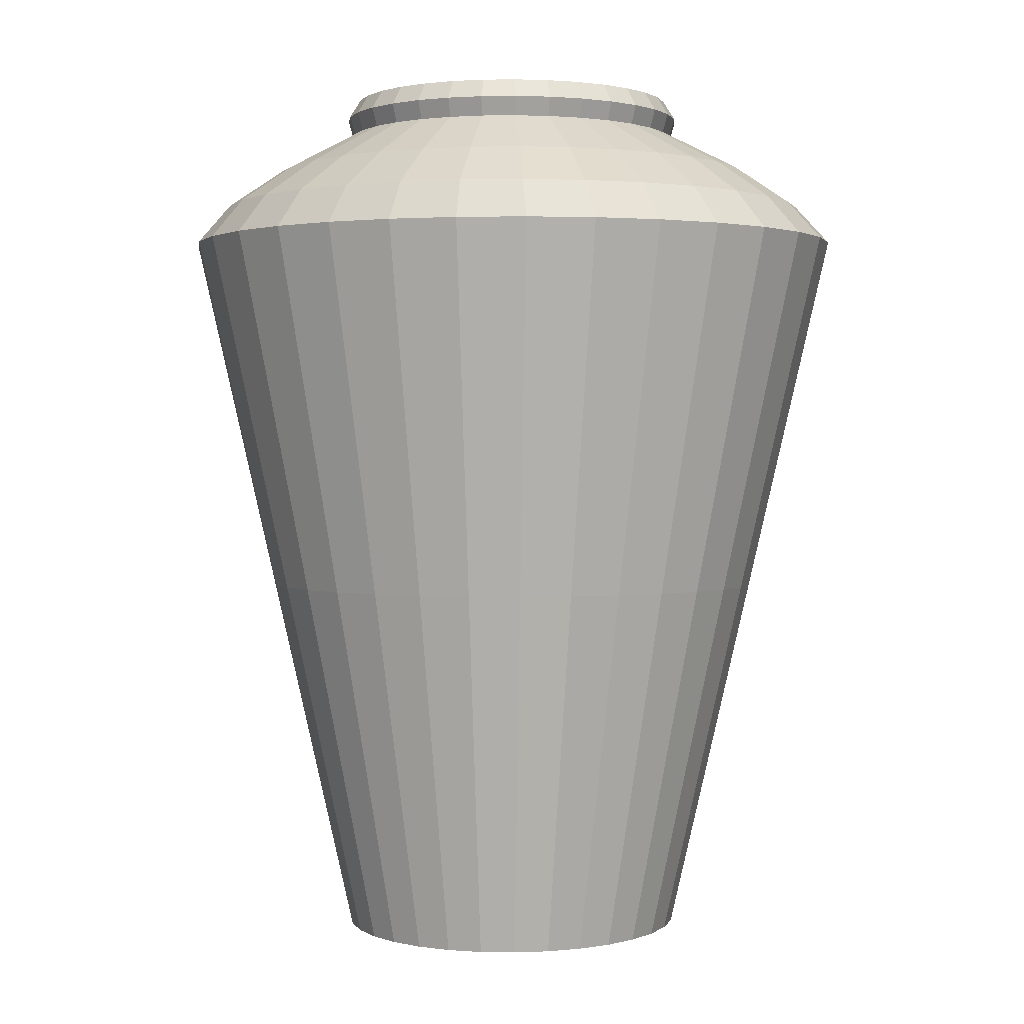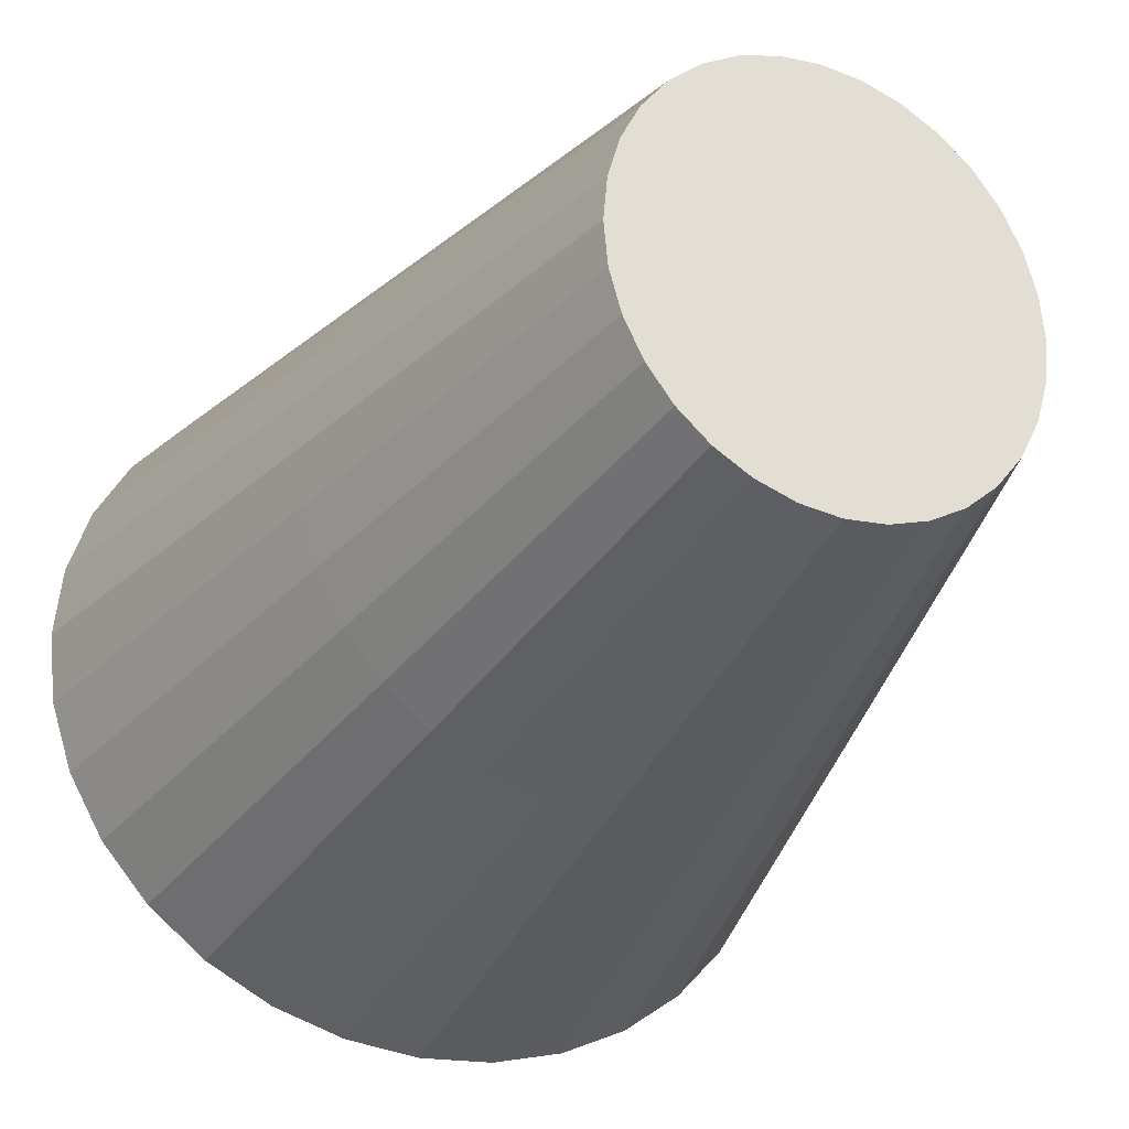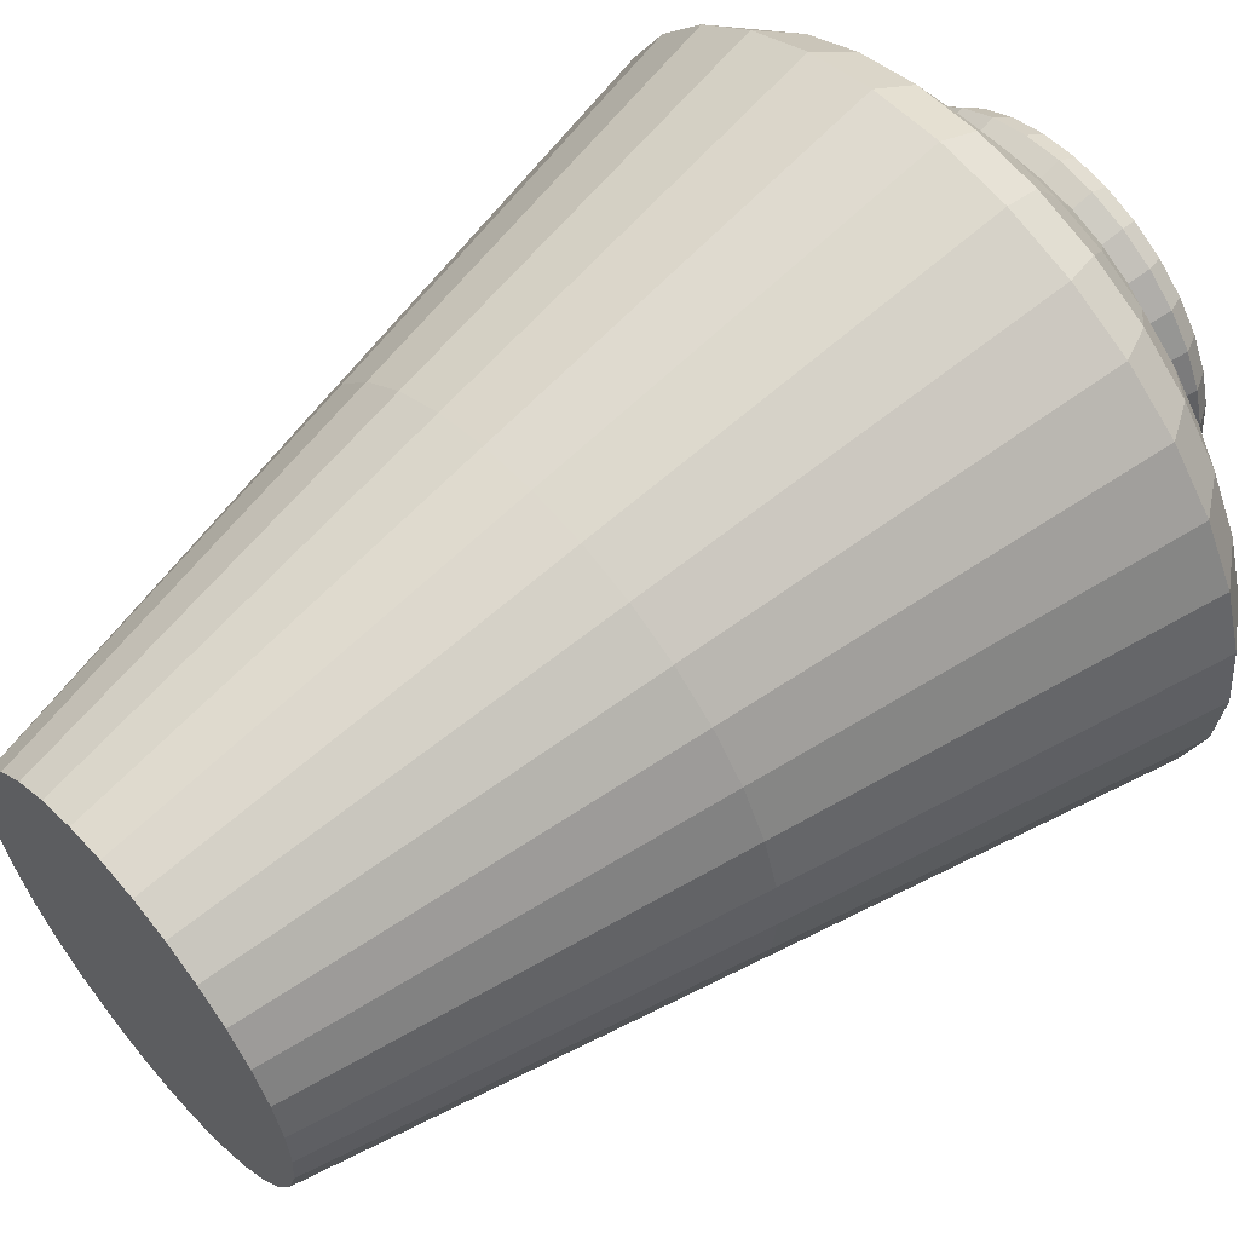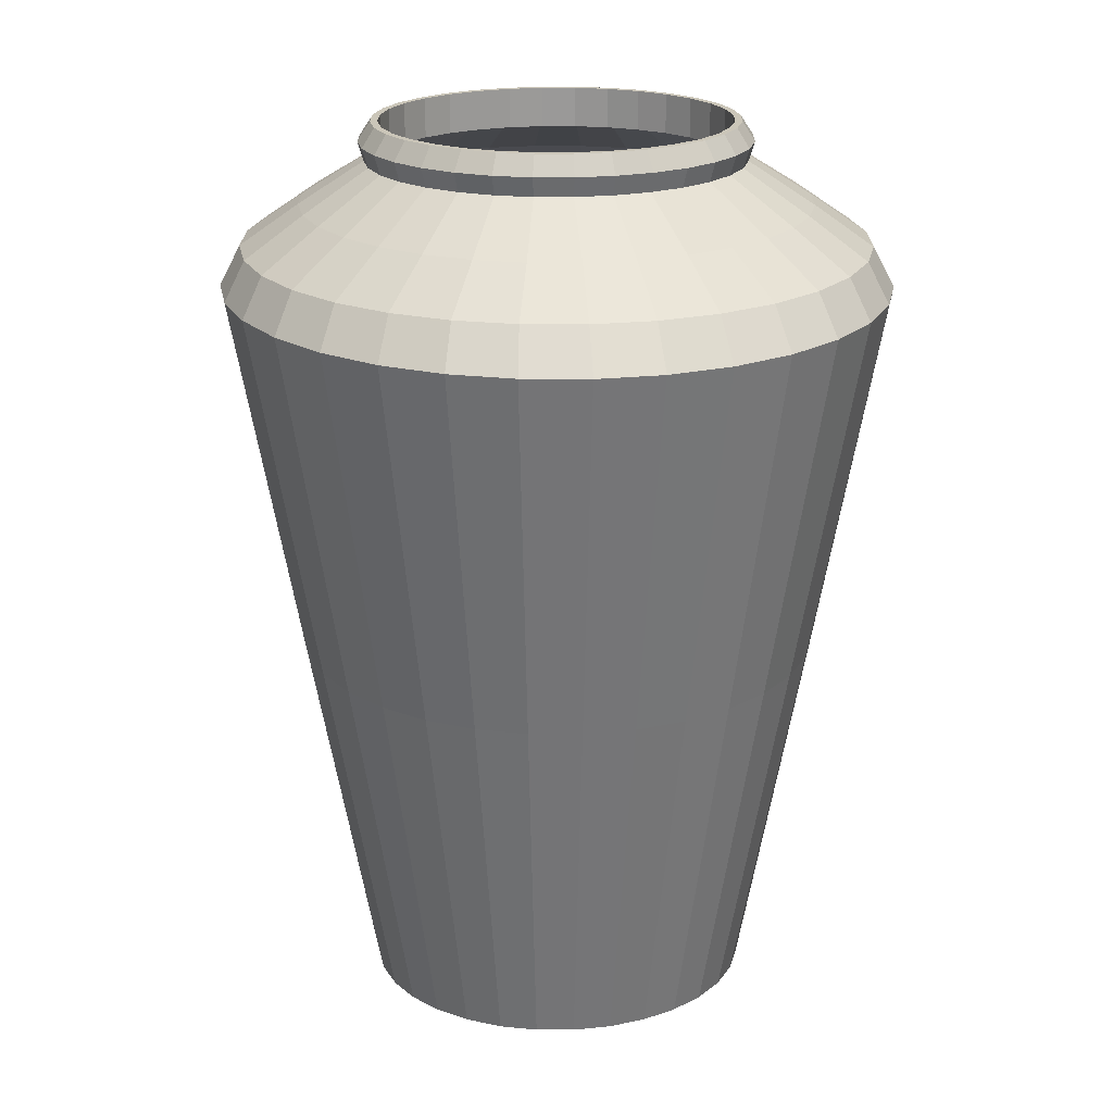
<metadata>
{"format":"obj","ext":"obj","renderer":"f3d","projection":"perspective","resolution":1024,"background":"white","views":[{"elev":1.4,"azim":-170.5,"up":"+Y"},{"elev":-29.4,"azim":-24.7,"up":"+Z"},{"elev":59.7,"azim":49.1,"up":"+Z"},{"elev":20.9,"azim":84.8,"up":"+Y"}]}
</metadata>
<code>
o Cylinder_Cylinder.001
v 1.013 0.429 -1.022
v 0.9008 1.42 -0.9809
v 1.052 0.429 -1.017
v 1.126 1.42 -0.6233
v 1.09 0.429 -1.005
v 0.9082 1.442 -0.635
v 1.125 0.429 -0.9849
v 0.8796 1.442 -0.66
v 1.155 0.429 -0.9578
v 0.856 1.442 -0.6905
v 1.18 0.429 -0.9248
v 0.8385 1.442 -0.7252
v 1.198 0.429 -0.8872
v 0.8278 1.442 -0.7629
v 1.21 0.429 -0.8463
v 1.147 1.442 -0.9442
v 1.214 0.429 -0.8038
v 1.171 1.442 -0.9137
v 1.21 0.429 -0.7614
v 0.8241 1.442 -0.8021
v 1.198 0.429 -0.7205
v 0.8278 1.442 -0.8413
v 1.18 0.429 -0.6829
v 0.8385 1.442 -0.879
v 1.155 0.429 -0.6499
v 0.856 1.442 -0.9137
v 1.125 0.429 -0.6228
v 1.188 1.442 -0.879
v 1.09 0.429 -0.6027
v 0.975 1.399 -1.007
v 1.052 0.429 -0.5903
v 0.9382 1.399 -0.9948
v 1.013 0.429 -0.5862
v 0.9744 0.429 -0.5903
v 0.9368 0.429 -0.6027
v 0.9022 0.429 -0.6228
v 0.8719 0.429 -0.6499
v 0.847 0.429 -0.6829
v 0.8285 0.429 -0.7205
v 0.8171 0.429 -0.7614
v 0.8133 0.429 -0.8038
v 0.8171 0.429 -0.8463
v 0.8285 0.429 -0.8872
v 0.847 0.429 -0.9248
v 0.8719 0.429 -0.9578
v 0.9022 0.429 -0.9849
v 0.9368 0.429 -1.005
v 0.9042 1.399 -0.9756
v 0.9744 0.429 -1.017
v 0.8745 1.399 -0.9496
v 1.013 1.266 -1.171
v 1.09 1.266 -1.164
v 1.163 1.266 -1.143
v 1.231 1.266 -1.109
v 1.29 1.266 -1.063
v 1.339 1.266 -1.007
v 1.375 1.266 -0.9433
v 1.397 1.266 -0.8742
v 1.404 1.266 -0.8023
v 1.397 1.266 -0.7304
v 1.375 1.266 -0.6612
v 1.339 1.266 -0.5975
v 1.29 1.266 -0.5416
v 1.231 1.266 -0.4958
v 1.163 1.266 -0.4617
v 1.09 1.266 -0.4408
v 1.013 1.266 -0.4337
v 0.9371 1.266 -0.4408
v 0.8637 1.266 -0.4617
v 0.7961 1.266 -0.4958
v 0.7368 1.266 -0.5416
v 0.6882 1.266 -0.5975
v 0.652 1.266 -0.6612
v 0.6298 1.266 -0.7304
v 0.6223 1.266 -0.8023
v 0.6298 1.266 -0.8742
v 0.652 1.266 -0.9433
v 0.6882 1.266 -1.007
v 0.7368 1.266 -1.063
v 0.7961 1.266 -1.109
v 0.8637 1.266 -1.143
v 0.9371 1.266 -1.164
v 1.206 1.399 -0.8428
v 1.195 1.399 -0.8819
v 0.85 1.399 -0.918
v 0.8319 1.399 -0.8819
v 0.8207 1.399 -0.8428
v 0.8169 1.399 -0.8021
v 1.177 1.399 -0.918
v 1.152 1.399 -0.9496
v 0.8207 1.399 -0.7614
v 0.8319 1.399 -0.7223
v 0.85 1.399 -0.6862
v 0.8745 1.399 -0.6546
v 0.9042 1.399 -0.6286
v 0.9382 1.399 -0.6094
v 0.975 1.399 -0.5975
v 1.013 1.399 -0.5935
v 1.052 1.399 -0.5975
v 1.089 1.399 -0.6094
v 1.122 1.399 -0.9756
v 1.089 1.399 -0.9948
v 1.122 1.399 -0.6286
v 1.152 1.399 -0.6546
v 1.177 1.399 -0.6862
v 1.195 1.399 -0.7223
v 1.206 1.399 -0.7614
v 1.21 1.399 -0.8021
v 1.052 1.399 -1.007
v 1.013 1.399 -1.011
v 1.199 1.442 -0.8413
v 0.8796 1.442 -0.9442
v 0.9082 1.442 -0.9692
v 1.091 1.42 -1.001
v 1.091 1.42 -0.6034
v 1.126 1.42 -0.9809
v 0.9738 1.42 -1.013
v 1.053 1.42 -0.5912
v 0.9409 1.442 -0.9878
v 0.9764 1.442 -0.9992
v 1.157 1.42 -0.9542
v 0.8262 1.42 -0.8844
v 1.013 1.42 -0.587
v 0.9738 1.42 -0.5912
v 1.182 1.42 -0.9216
v 0.9358 1.42 -0.6034
v 1.2 1.42 -0.8844
v 1.212 1.42 -0.8441
v 0.845 1.42 -0.9216
v 0.845 1.42 -0.6826
v 0.9008 1.42 -0.6233
v 0.8701 1.42 -0.9542
v 1.013 1.442 -1.003
v 1.05 1.442 -0.9992
v 1.203 1.442 -0.8021
v 1.199 1.442 -0.7629
v 1.188 1.442 -0.7252
v 1.171 1.442 -0.6905
v 1.147 1.442 -0.66
v 1.118 1.442 -0.635
v 1.086 1.442 -0.9878
v 1.118 1.442 -0.9692
v 1.086 1.442 -0.6165
v 1.05 1.442 -0.605
v 1.013 1.442 -0.6012
v 0.8701 1.42 -0.65
v 1.212 1.42 -0.7601
v 1.216 1.42 -0.8021
v 0.8262 1.42 -0.7198
v 1.2 1.42 -0.7198
v 0.9764 1.442 -0.605
v 0.9409 1.442 -0.6165
v 0.8147 1.42 -0.7601
v 1.182 1.42 -0.6826
v 0.8108 1.42 -0.8021
v 0.8147 1.42 -0.8441
v 1.157 1.42 -0.65
v 1.053 1.42 -1.013
v 1.013 1.42 -1.017
v 0.9358 1.42 -1.001
v 1.071 0.8473 -1.091
v 1.127 0.8473 -1.075
v 1.178 0.8473 -1.047
v 1.222 0.8473 -1.011
v 1.259 0.8473 -0.9664
v 1.286 0.8473 -0.9155
v 1.303 0.8473 -0.8604
v 1.309 0.8473 -0.8031
v 1.303 0.8473 -0.7457
v 1.286 0.8473 -0.6906
v 1.259 0.8473 -0.6398
v 1.222 0.8473 -0.5953
v 1.178 0.8473 -0.5587
v 1.127 0.8473 -0.5315
v 1.071 0.8473 -0.5148
v 1.013 0.8473 -0.5092
v 0.9557 0.8473 -0.5148
v 0.9003 0.8473 -0.5315
v 0.8492 0.8473 -0.5587
v 0.8044 0.8473 -0.5953
v 0.7676 0.8473 -0.6398
v 0.7403 0.8473 -0.6906
v 0.7235 0.8473 -0.7457
v 0.7178 0.8473 -0.8031
v 0.7235 0.8473 -0.8604
v 0.7403 0.8473 -0.9155
v 0.7676 0.8473 -0.9664
v 0.8044 0.8473 -1.011
v 0.8492 0.8473 -1.047
v 0.9003 0.8473 -1.075
v 0.9557 0.8473 -1.091
v 1.013 0.8473 -1.097
v 0.7647 1.309 -0.5576
v 0.8109 1.354 -0.6035
v 1.358 1.309 -0.8696
v 1.294 1.354 -0.8569
v 0.721 1.309 -0.61
v 0.7753 1.354 -0.646
v 1.365 1.309 -0.8021
v 1.3 1.354 -0.8021
v 0.6885 1.309 -0.6698
v 0.7489 1.354 -0.6946
v 1.358 1.309 -0.7347
v 1.294 1.354 -0.7473
v 0.6685 1.309 -0.7347
v 0.7326 1.354 -0.7473
v 1.338 1.309 -0.6698
v 1.278 1.354 -0.6946
v 0.6617 1.309 -0.8021
v 0.7271 1.354 -0.8021
v 1.306 1.309 -0.61
v 1.251 1.354 -0.646
v 0.6685 1.309 -0.8696
v 0.7326 1.354 -0.8569
v 1.262 1.309 -0.5576
v 1.216 1.354 -0.6035
v 0.6885 1.309 -0.9344
v 0.7489 1.354 -0.9096
v 1.209 1.309 -0.5147
v 1.172 1.354 -0.5685
v 0.721 1.309 -0.9942
v 0.7753 1.354 -0.9582
v 1.148 1.309 -0.4827
v 1.123 1.354 -0.5426
v 1.082 1.309 -1.141
v 1.069 1.354 -1.078
v 0.7647 1.309 -1.047
v 0.8109 1.354 -1.001
v 1.082 1.309 -0.463
v 1.069 1.354 -0.5266
v 1.148 1.309 -1.122
v 1.123 1.354 -1.062
v 0.818 1.309 -1.09
v 0.8543 1.354 -1.036
v 1.013 1.309 -0.4564
v 1.013 1.354 -0.5212
v 1.209 1.309 -1.09
v 1.172 1.354 -1.036
v 0.8788 1.309 -1.122
v 0.9038 1.354 -1.062
v 0.9447 1.309 -0.463
v 0.9575 1.354 -0.5266
v 1.262 1.309 -1.047
v 1.216 1.354 -1.001
v 0.9447 1.309 -1.141
v 0.9575 1.354 -1.078
v 1.013 1.354 -1.083
v 1.013 1.309 -1.148
v 0.8788 1.309 -0.4827
v 0.9038 1.354 -0.5426
v 0.8543 1.354 -0.5685
v 0.818 1.309 -0.5147
v 1.306 1.309 -0.9942
v 1.251 1.354 -0.9582
v 1.278 1.354 -0.9096
v 1.338 1.309 -0.9344
v 0.9124 1.442 -0.6417
v 0.8849 1.442 -0.6657
v 0.8623 1.442 -0.6949
v 0.8455 1.442 -0.7283
v 0.8351 1.442 -0.7645
v 1.142 1.442 -0.9386
v 1.164 1.442 -0.9093
v 0.8317 1.442 -0.8021
v 0.8351 1.442 -0.8398
v 0.8455 1.442 -0.876
v 0.8623 1.442 -0.9093
v 1.181 1.442 -0.876
v 1.192 1.442 -0.8398
v 0.8849 1.442 -0.9386
v 0.9124 1.442 -0.9626
v 0.9438 1.442 -0.9804
v 0.9779 1.442 -0.9914
v 1.013 1.442 -0.9951
v 1.049 1.442 -0.9914
v 1.195 1.442 -0.8021
v 1.192 1.442 -0.7645
v 1.181 1.442 -0.7283
v 1.164 1.442 -0.6949
v 1.142 1.442 -0.6657
v 1.114 1.442 -0.6417
v 1.083 1.442 -0.9804
v 1.114 1.442 -0.9626
v 1.083 1.442 -0.6238
v 1.049 1.442 -0.6128
v 1.013 1.442 -0.6091
v 0.9779 1.442 -0.6128
v 0.9438 1.442 -0.6238
v 0.9124 1.398 -0.6417
v 0.8849 1.398 -0.6657
v 0.8623 1.398 -0.6949
v 0.8455 1.398 -0.7283
v 0.8351 1.398 -0.7645
v 1.142 1.398 -0.9386
v 1.164 1.398 -0.9093
v 0.8317 1.398 -0.8021
v 0.8351 1.398 -0.8398
v 0.8455 1.398 -0.876
v 0.8623 1.398 -0.9093
v 1.181 1.398 -0.876
v 1.192 1.398 -0.8398
v 0.8849 1.398 -0.9386
v 0.9124 1.398 -0.9626
v 0.9438 1.398 -0.9804
v 0.9779 1.398 -0.9914
v 1.013 1.398 -0.9951
v 1.049 1.398 -0.9914
v 1.195 1.398 -0.8021
v 1.192 1.398 -0.7645
v 1.181 1.398 -0.7283
v 1.164 1.398 -0.6949
v 1.142 1.398 -0.6657
v 1.114 1.398 -0.6417
v 1.083 1.398 -0.9804
v 1.114 1.398 -0.9626
v 1.083 1.398 -0.6238
v 1.049 1.398 -0.6128
v 1.013 1.398 -0.6091
v 0.9779 1.398 -0.6128
v 0.9438 1.398 -0.6238
v 0.9038 1.398 -0.628
v 0.874 1.398 -0.6541
v 0.8495 1.398 -0.6858
v 0.8312 1.398 -0.722
v 0.82 1.398 -0.7613
v 1.153 1.398 -0.9501
v 1.177 1.398 -0.9184
v 0.8162 1.398 -0.8021
v 0.82 1.398 -0.8429
v 0.8312 1.398 -0.8822
v 0.8495 1.398 -0.9184
v 1.195 1.398 -0.8822
v 1.207 1.398 -0.8429
v 0.874 1.398 -0.9501
v 0.9038 1.398 -0.9762
v 0.9379 1.398 -0.9955
v 0.9749 1.398 -1.007
v 1.013 1.398 -1.011
v 1.052 1.398 -1.007
v 1.21 1.398 -0.8021
v 1.207 1.398 -0.7613
v 1.195 1.398 -0.722
v 1.177 1.398 -0.6858
v 1.153 1.398 -0.6541
v 1.123 1.398 -0.628
v 1.089 1.398 -0.9955
v 1.123 1.398 -0.9762
v 1.089 1.398 -0.6087
v 1.052 1.398 -0.5968
v 1.013 1.398 -0.5928
v 0.9749 1.398 -0.5968
v 0.9379 1.398 -0.6087
f 194 251 95 94
f 196 255 84 83
f 198 194 94 93
f 200 196 83 108
f 202 198 93 92
f 204 200 108 107
f 206 202 92 91
f 208 204 107 106
f 210 206 91 88
f 212 208 106 105
f 214 210 88 87
f 216 212 105 104
f 218 214 87 86
f 220 216 104 103
f 222 218 86 85
f 224 220 103 100
f 226 247 110 109
f 191 82 51 192
f 190 81 82 191
f 189 80 81 190
f 188 79 80 189
f 187 78 79 188
f 186 77 78 187
f 185 76 77 186
f 184 75 76 185
f 183 74 75 184
f 182 73 74 183
f 181 72 73 182
f 180 71 72 181
f 179 70 71 180
f 178 69 70 179
f 177 68 69 178
f 176 67 68 177
f 175 66 67 176
f 174 65 66 175
f 173 64 65 174
f 172 63 64 173
f 171 62 63 172
f 170 61 62 171
f 169 60 61 170
f 168 59 60 169
f 167 58 59 168
f 166 57 58 167
f 165 56 57 166
f 164 55 56 165
f 163 54 55 164
f 162 53 54 163
f 161 52 53 162
f 192 51 52 161
f 228 222 85 50
f 255 254 89 84
f 230 224 100 99
f 232 226 109 102
f 234 228 50 48
f 236 230 99 98
f 238 232 102 101
f 240 234 48 32
f 242 236 98 97
f 244 238 101 90
f 246 240 32 30
f 250 242 97 96
f 254 244 90 89
f 247 246 30 110
f 251 250 96 95
f 94 95 131 146
f 108 83 128 148
f 95 96 126 131
f 116 114 141 142
f 83 84 127 128
f 48 50 132 2
f 84 89 125 127
f 1 3 5 7 9 11 13 15 17 19 21 23 25 27 29 31 33 34 35 36 37 38 39 40 41 42 43 44 45 46 47 49
f 96 97 124 126
f 89 90 121 125
f 97 98 123 124
f 85 86 122 129
f 115 4 140 143
f 98 99 118 123
f 86 87 156 122
f 114 158 134 141
f 4 157 139 140
f 110 30 117 159
f 160 2 113 119
f 90 101 116 121
f 158 159 133 134
f 99 100 115 118
f 157 154 138 139
f 156 155 20 22
f 155 153 14 20
f 154 150 137 138
f 153 149 12 14
f 150 147 136 137
f 149 130 10 12
f 147 148 135 136
f 30 32 160 117
f 130 146 8 10
f 132 129 26 112
f 101 102 114 116
f 146 131 6 8
f 148 128 111 135
f 100 103 4 115
f 131 126 152 6
f 128 127 28 111
f 2 132 112 113
f 102 109 158 114
f 103 104 157 4
f 127 125 18 28
f 32 48 2 160
f 109 110 159 158
f 126 124 151 152
f 125 121 16 18
f 104 105 154 157
f 124 123 145 151
f 87 88 155 156
f 88 91 153 155
f 129 122 24 26
f 123 118 144 145
f 105 106 150 154
f 122 156 22 24
f 91 92 149 153
f 159 117 120 133
f 106 107 147 150
f 92 93 130 149
f 121 116 142 16
f 107 108 148 147
f 93 94 146 130
f 118 115 143 144
f 50 85 129 132
f 117 160 119 120
f 1 192 161 3
f 3 161 162 5
f 5 162 163 7
f 7 163 164 9
f 9 164 165 11
f 11 165 166 13
f 13 166 167 15
f 15 167 168 17
f 17 168 169 19
f 19 169 170 21
f 21 170 171 23
f 23 171 172 25
f 25 172 173 27
f 27 173 174 29
f 29 174 175 31
f 31 175 176 33
f 33 176 177 34
f 34 177 178 35
f 35 178 179 36
f 36 179 180 37
f 37 180 181 38
f 38 181 182 39
f 39 182 183 40
f 40 183 184 41
f 41 184 185 42
f 42 185 186 43
f 43 186 187 44
f 44 187 188 45
f 45 188 189 46
f 46 189 190 47
f 47 190 191 49
f 49 191 192 1
f 70 69 249 252
f 252 249 250 251
f 51 82 245 248
f 248 245 246 247
f 56 55 243 253
f 253 243 244 254
f 69 68 241 249
f 249 241 242 250
f 82 81 239 245
f 245 239 240 246
f 55 54 237 243
f 243 237 238 244
f 68 67 235 241
f 241 235 236 242
f 81 80 233 239
f 239 233 234 240
f 54 53 231 237
f 237 231 232 238
f 67 66 229 235
f 235 229 230 236
f 80 79 227 233
f 233 227 228 234
f 53 52 225 231
f 231 225 226 232
f 66 65 223 229
f 229 223 224 230
f 57 56 253 256
f 256 253 254 255
f 79 78 221 227
f 227 221 222 228
f 52 51 248 225
f 225 248 247 226
f 65 64 219 223
f 223 219 220 224
f 78 77 217 221
f 221 217 218 222
f 64 63 215 219
f 219 215 216 220
f 77 76 213 217
f 217 213 214 218
f 63 62 211 215
f 215 211 212 216
f 76 75 209 213
f 213 209 210 214
f 62 61 207 211
f 211 207 208 212
f 75 74 205 209
f 209 205 206 210
f 61 60 203 207
f 207 203 204 208
f 74 73 201 205
f 205 201 202 206
f 60 59 199 203
f 203 199 200 204
f 73 72 197 201
f 201 197 198 202
f 59 58 195 199
f 199 195 196 200
f 72 71 193 197
f 197 193 194 198
f 58 57 256 195
f 195 256 255 196
f 71 70 252 193
f 193 252 251 194
f 12 10 259 260
f 143 140 281 284
f 120 119 272 273
f 152 151 287 288
f 22 20 264 265
f 18 16 262 263
f 10 8 258 259
f 140 139 280 281
f 26 24 266 267
f 139 138 279 280
f 119 113 271 272
f 16 142 283 262
f 138 137 278 279
f 142 141 282 283
f 8 6 257 258
f 137 136 277 278
f 151 145 286 287
f 141 134 275 282
f 136 135 276 277
f 20 14 261 264
f 134 133 274 275
f 112 26 267 270
f 24 22 265 266
f 6 152 288 257
f 135 111 269 276
f 145 144 285 286
f 111 28 268 269
f 14 12 260 261
f 28 18 263 268
f 144 143 284 285
f 133 120 273 274
f 113 112 270 271
f 273 272 304 305
f 282 275 307 314
f 281 280 312 313
f 272 271 303 304
f 275 274 306 307
f 280 279 311 312
f 264 261 293 296
f 266 265 297 298
f 279 278 310 311
f 261 260 292 293
f 265 264 296 297
f 278 277 309 310
f 260 259 291 292
f 277 276 308 309
f 259 258 290 291
f 270 267 299 302
f 258 257 289 290
f 276 269 301 308
f 257 288 320 289
f 269 268 300 301
f 271 270 302 303
f 268 263 295 300
f 288 287 319 320
f 263 262 294 295
f 287 286 318 319
f 267 266 298 299
f 286 285 317 318
f 262 283 315 294
f 285 284 316 317
f 274 273 305 306
f 283 282 314 315
f 284 281 313 316
f 293 292 324 325
f 297 296 328 329
f 310 309 341 342
f 292 291 323 324
f 309 308 340 341
f 291 290 322 323
f 302 299 331 334
f 290 289 321 322
f 308 301 333 340
f 289 320 352 321
f 301 300 332 333
f 303 302 334 335
f 300 295 327 332
f 320 319 351 352
f 295 294 326 327
f 319 318 350 351
f 299 298 330 331
f 318 317 349 350
f 294 315 347 326
f 317 316 348 349
f 306 305 337 338
f 315 314 346 347
f 316 313 345 348
f 305 304 336 337
f 314 307 339 346
f 313 312 344 345
f 304 303 335 336
f 307 306 338 339
f 312 311 343 344
f 296 293 325 328
f 298 297 329 330
f 311 310 342 343

</code>
